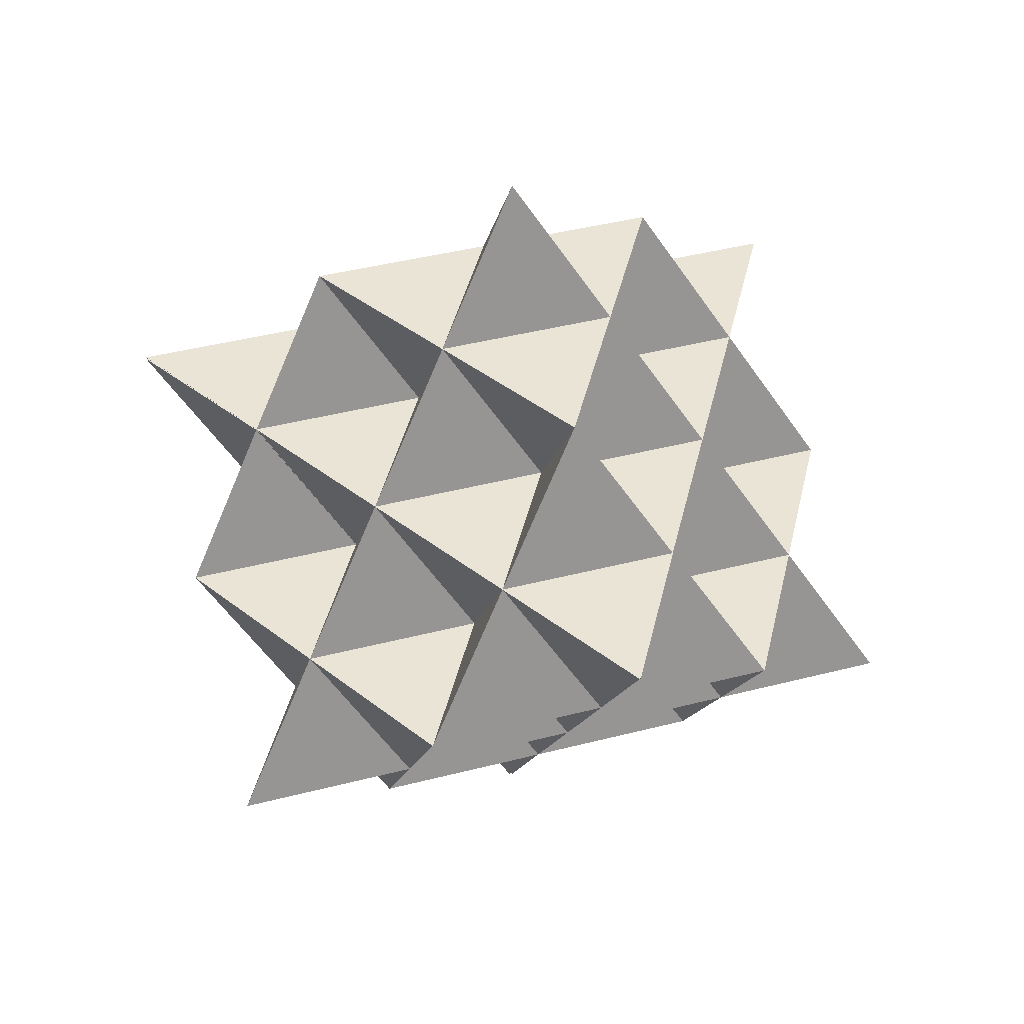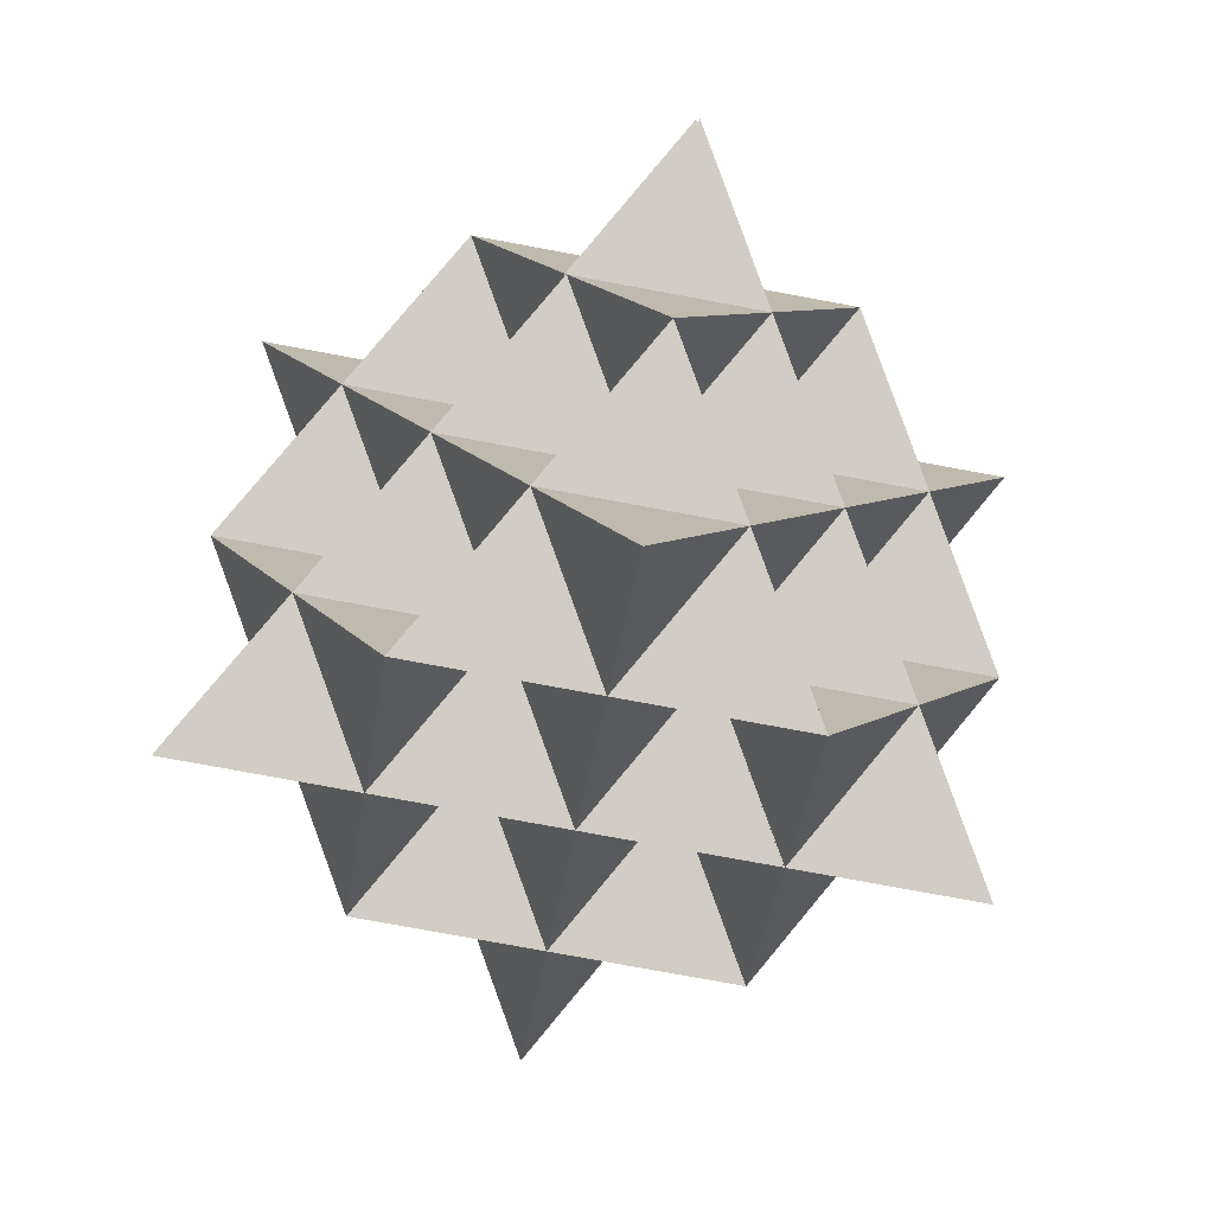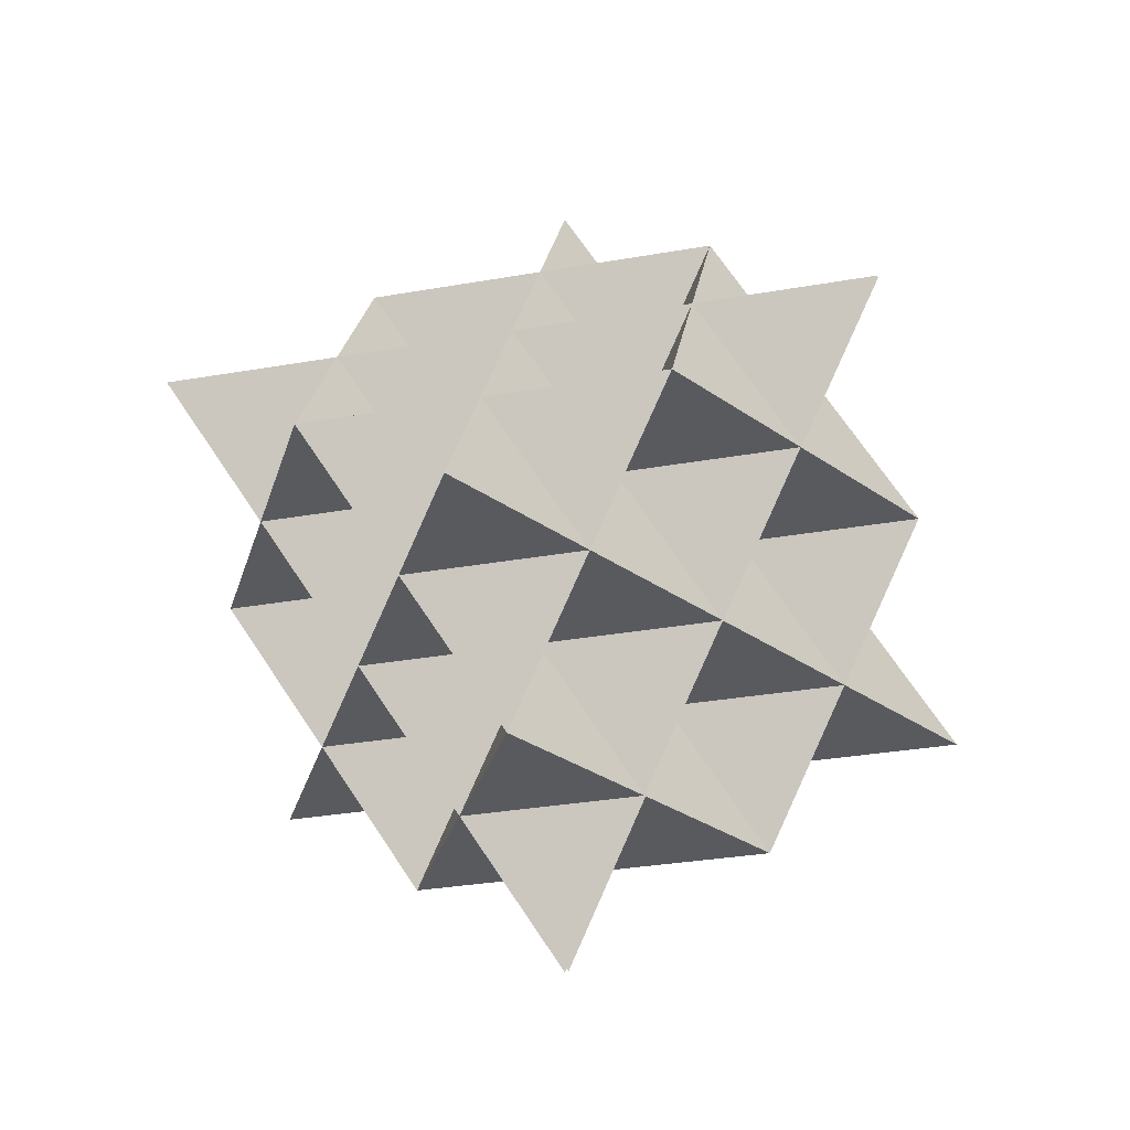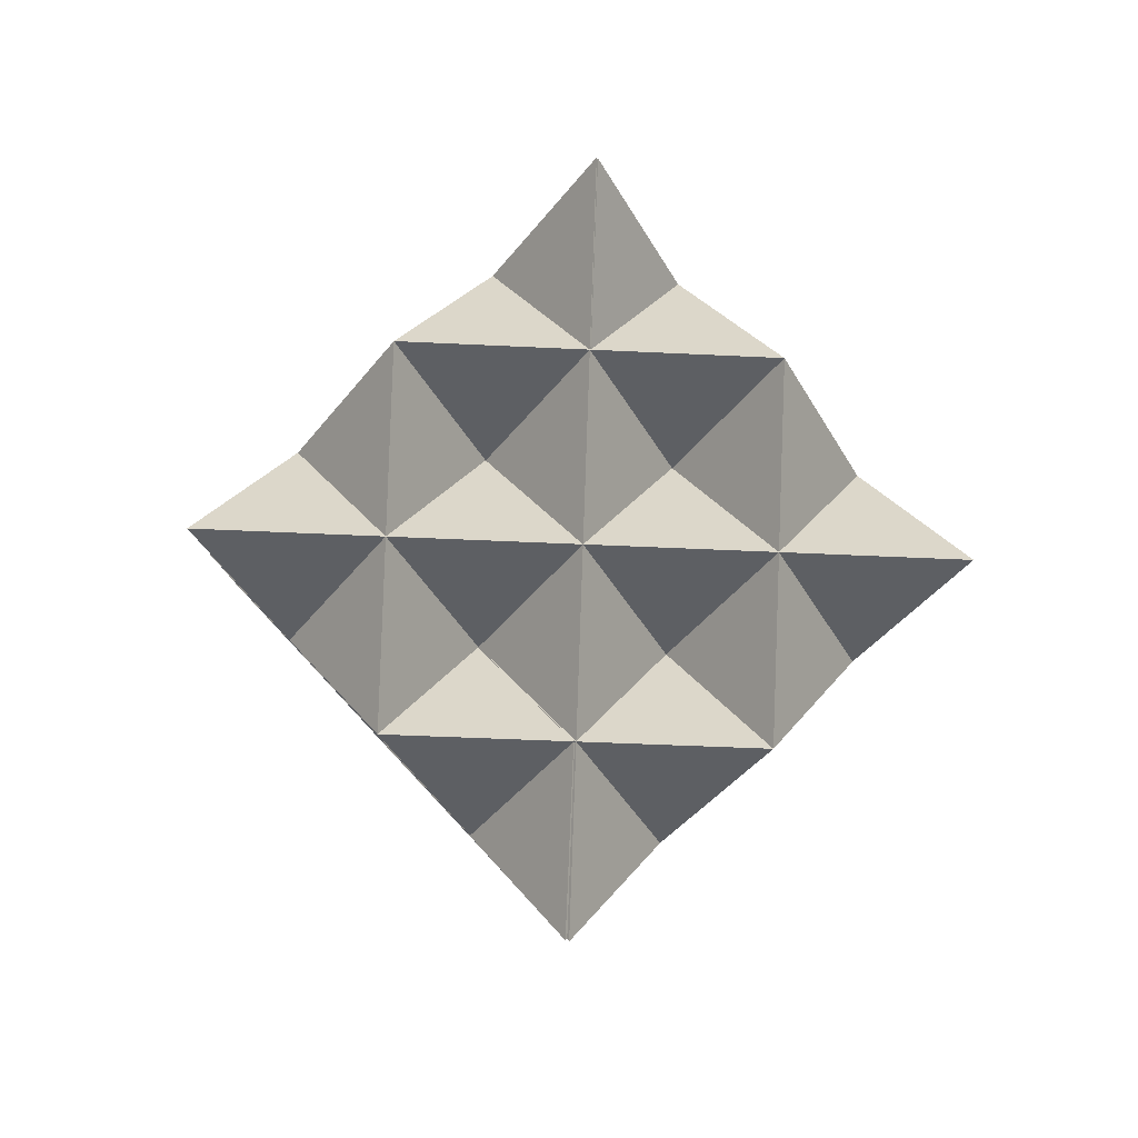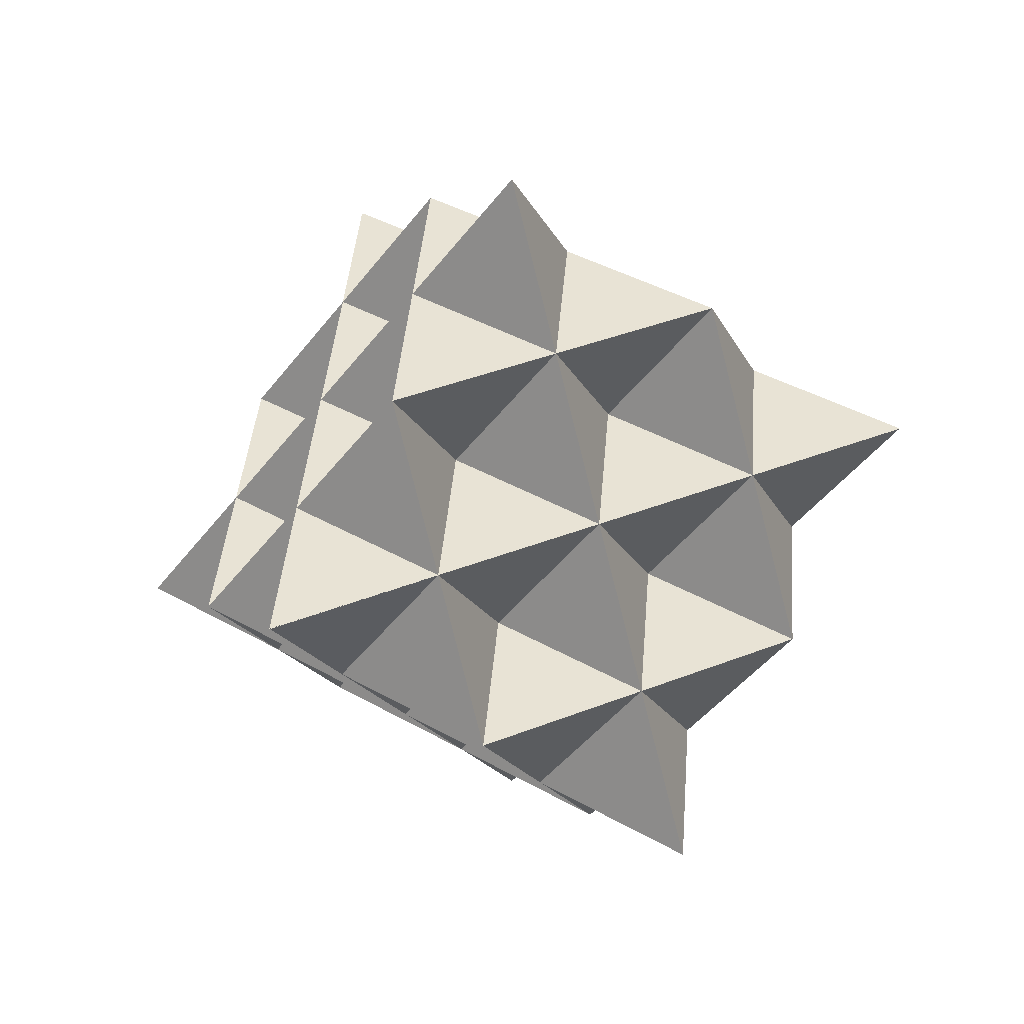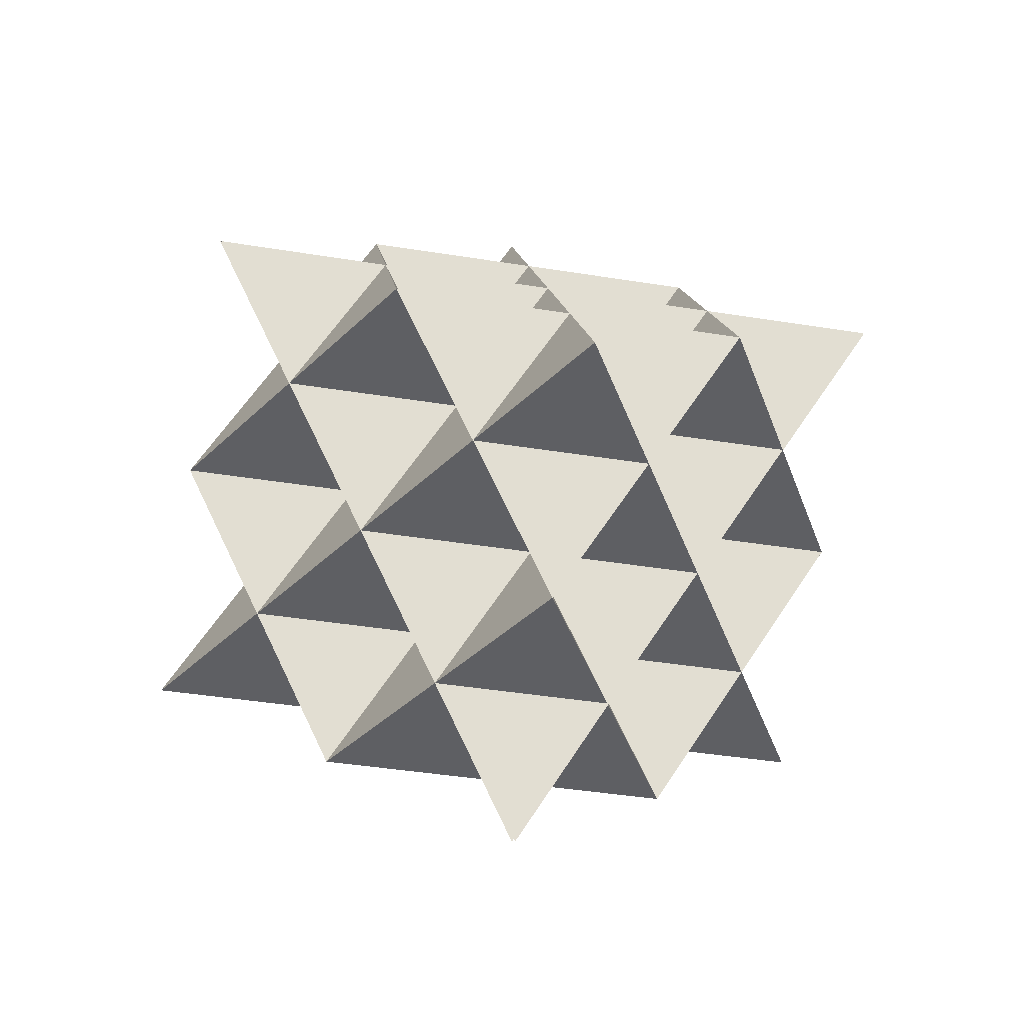
<metadata>
{"format":"obj","ext":"obj","renderer":"f3d","projection":"perspective","resolution":1024,"background":"white","views":[{"elev":42.5,"azim":162.9,"up":"+Z"},{"elev":-76.8,"azim":169.5,"up":"+Y"},{"elev":-30.7,"azim":14.4,"up":"+Z"},{"elev":-40.4,"azim":176.5,"up":"+Z"},{"elev":41.0,"azim":-25.4,"up":"+Z"},{"elev":-41.7,"azim":-11.0,"up":"+Z"}]}
</metadata>
<code>
o THG641_Solid.004
v -1.734 2.003 -1.416
v -2.601 1.502 -0
v -1.734 3.004 -0
v -3.468 1e-06 -1e-06
v -1.734 1.001 -2.832
v -2.601 0.5006 -1.416
v 0.8671 -0.5006 -2.832
v 1e-06 1.001 -2.832
v -0.8671 0.5006 -1.416
v 1e-06 -2.003 -2.832
v 1.734 -1.001 2.832
v 1.734 -3.004 1e-06
v 1.734 1e-06 1e-06
v -1.734 -1.001 2.832
v -1.734 -3.004 -0
v -0.8671 -1.502 -0
v -2.601 -1.502 -0
v 1.734 1.001 -2.832
v 2.601 0.5006 -1.416
v 0.8671 0.5006 -1.416
v 1.734 2.003 -1.416
v 2.601 1.502 -0
v 0.8671 1.502 -1e-06
v 1.734 3.004 -0
v 3.468 0 -0
v -0 0 4.248
v -0 -1.001 2.832
v -0.8671 0.5006 2.832
v 0.8671 0.5006 2.832
v 1.734 1.001 1.416
v -0 -3.004 -0
v -0 -4.005 -1.416
v 0.8671 -2.503 -1.416
v -0.8671 -2.503 -1.416
v 0.8671 -1.502 -0
v 1.734 -1.001 -1.416
v -3.468 2.003 -1.416
v 3.468 2.003 -1.416
v 0 2.003 -1.416
v -3.468 -2.003 1.416
v -2.601 -0.5006 1.416
v -1.734 1.001 1.416
v -0.8671 2.503 1.416
v 1e-06 3.004 -0
v 0.8671 2.503 1.416
v 1e-06 4.005 1.416
v 0 1.001 1.416
v -0.8671 -0.5006 1.416
v -1.734 -2.003 1.416
v 0.8671 -0.5006 1.416
v -0 -2.003 1.416
v 3.468 -2.003 1.416
v 1.734 -2.003 1.416
v 2.601 -0.5006 1.416
v 2.601 -1.502 -0
v 0 0 -0
v -0.8671 1.502 -0
v -1.734 1e-06 -1e-06
v 0 -1.001 -1.416
v -1.734 -1.001 -1.416
v 1e-06 1e-06 -4.248
v -0.8671 -0.5006 -2.832
v 0 2.003 2.832
f 57 9 39
f 57 39 1
f 57 1 9
f 9 1 39
f 1 57 2
f 1 2 3
f 1 3 57
f 57 3 2
f 6 58 4
f 6 4 2
f 6 2 58
f 58 2 4
f 5 9 6
f 5 6 1
f 5 1 9
f 9 1 6
f 34 31 15
f 34 15 16
f 34 16 31
f 31 16 15
f 33 12 31
f 33 31 35
f 33 35 12
f 12 35 31
f 10 33 34
f 10 34 59
f 10 59 33
f 33 59 34
f 20 7 18
f 20 18 8
f 20 8 7
f 7 8 18
f 9 62 8
f 9 8 5
f 9 5 62
f 62 5 8
f 59 10 7
f 59 7 62
f 59 62 10
f 10 62 7
f 11 53 54
f 11 54 50
f 11 50 53
f 53 50 54
f 53 12 55
f 53 55 35
f 53 35 12
f 12 35 55
f 54 55 25
f 54 25 13
f 54 13 55
f 55 13 25
f 63 47 45
f 63 45 43
f 63 43 47
f 47 43 45
f 45 23 24
f 45 24 44
f 45 44 23
f 23 44 24
f 43 57 44
f 43 44 3
f 43 3 57
f 57 3 44
f 14 49 48
f 14 48 41
f 14 41 49
f 49 41 48
f 49 15 16
f 49 16 17
f 49 17 15
f 15 17 16
f 41 17 58
f 41 58 4
f 41 4 17
f 17 4 58
f 18 19 20
f 18 20 21
f 18 21 19
f 19 21 20
f 21 22 23
f 21 23 24
f 21 24 22
f 22 24 23
f 19 25 13
f 19 13 22
f 19 22 25
f 25 22 13
f 26 27 29
f 26 29 28
f 26 28 27
f 27 28 29
f 29 50 30
f 29 30 47
f 29 47 50
f 50 47 30
f 28 48 47
f 28 47 42
f 28 42 48
f 48 42 47
f 27 51 50
f 27 50 48
f 27 48 51
f 51 48 50
f 30 13 22
f 30 22 23
f 30 23 13
f 13 23 22
f 47 56 23
f 47 23 57
f 47 57 56
f 56 57 23
f 42 58 57
f 42 57 2
f 42 2 58
f 58 2 57
f 48 16 56
f 48 56 58
f 48 58 16
f 16 58 56
f 50 35 13
f 50 13 56
f 50 56 35
f 35 56 13
f 51 31 35
f 51 35 16
f 51 16 31
f 31 16 35
f 31 32 33
f 31 33 34
f 31 34 32
f 32 34 33
f 35 33 36
f 35 36 59
f 35 59 33
f 33 59 36
f 16 34 59
f 16 59 60
f 16 60 34
f 34 60 59
f 13 36 19
f 13 19 20
f 13 20 36
f 36 20 19
f 56 59 20
f 56 20 9
f 56 9 59
f 59 9 20
f 58 60 9
f 58 9 6
f 58 6 60
f 60 6 9
f 2 6 1
f 2 1 37
f 2 37 6
f 6 37 1
f 22 19 38
f 22 38 21
f 22 21 19
f 19 21 38
f 23 20 21
f 23 21 39
f 23 39 20
f 20 39 21
f 58 48 41
f 58 41 42
f 58 42 48
f 48 42 41
f 17 49 40
f 17 40 41
f 17 41 49
f 49 41 40
f 57 47 42
f 57 42 43
f 57 43 47
f 47 43 42
f 44 45 43
f 44 43 46
f 44 46 45
f 45 46 43
f 23 30 47
f 23 47 45
f 23 45 30
f 30 45 47
f 56 50 48
f 56 48 47
f 56 47 50
f 50 47 48
f 16 51 49
f 16 49 48
f 16 48 51
f 51 48 49
f 13 54 50
f 13 50 30
f 13 30 54
f 54 30 50
f 35 53 51
f 35 51 50
f 35 50 53
f 53 50 51
f 55 52 53
f 55 53 54
f 55 54 52
f 52 54 53
f 36 55 35
f 36 35 13
f 36 13 55
f 55 13 35
f 59 35 16
f 59 16 56
f 59 56 35
f 35 56 16
f 20 13 56
f 20 56 23
f 20 23 13
f 13 23 56
f 39 23 57
f 39 57 44
f 39 44 23
f 23 44 57
f 9 56 58
f 9 58 57
f 9 57 56
f 56 57 58
f 60 16 17
f 60 17 58
f 60 58 16
f 16 58 17
f 7 36 59
f 7 59 20
f 7 20 36
f 36 20 59
f 8 20 9
f 8 9 39
f 8 39 20
f 20 39 9
f 62 59 60
f 62 60 9
f 62 9 59
f 59 9 60
f 61 7 62
f 61 62 8
f 61 8 7
f 7 8 62
f 50 11 27
f 50 27 29
f 50 29 11
f 11 29 27
f 47 29 28
f 47 28 63
f 47 63 29
f 29 63 28
f 48 27 14
f 48 14 28
f 48 28 27
f 27 28 14
o tree1_Solid.052
v 0.8685 -0.4956 1.413
v 1.74 -1.991 1.413
v 2.599 -0.4884 1.412
v 0.8718 -1.495 -9.5e-05
v 1.731 0.00725 -0.001102
v 2.603 -1.488 -0.001197
v 2.599 -0.4884 1.412
v 0.8685 -0.4956 1.413
v 0.8718 -1.495 -9.5e-05
v 1.74 -1.991 1.413
v 2.603 -1.488 -0.001197
v 1.731 0.007251 -0.001102
v 3.471 -1.984 1.412
v 1.74 -1.991 1.413
v 2.603 -1.488 -0.001197
v 2.599 -0.4884 1.412
v -0 -0 -1e-06
v 0.8718 -1.495 -9.6e-05
v 0.8685 -0.4956 1.413
v 1.731 0.007251 -0.001102
v -1.731 -0.004927 0.000496
v -2.592 -1.506 0.0012
v -2.595 -0.5066 1.414
v -0.8612 -1.502 0.000704
v -0.8637 -0.5017 1.414
v -1.725 -2.003 1.414
v -2.595 -0.5066 1.414
v -1.731 -0.004928 0.000496
v -0.8612 -1.502 0.000705
v -2.592 -1.506 0.0012
v -1.725 -2.003 1.414
v -0.8637 -0.5017 1.414
v -3.456 -2.008 1.415
v -2.592 -1.506 0.0012
v -1.725 -2.003 1.414
v -2.595 -0.5066 1.414
v 1e-06 -0 -0
v -0.8612 -1.502 0.000704
v -1.731 -0.004927 0.000496
v -0.8637 -0.5017 1.414
v -0.8706 1.496 0.000124
v -0.8738 2.495 1.413
v -0.01016 2.998 8.2e-05
v -0.003252 0.9993 1.413
v 0.8604 1.502 -4e-05
v 0.8572 2.501 1.413
v -0.01016 2.998 8.3e-05
v -0.8706 1.496 0.000124
v -0.003251 0.9993 1.413
v -0.8738 2.495 1.413
v 0.8572 2.501 1.413
v 0.8604 1.502 -4.1e-05
v -0.01341 3.997 1.413
v -0.8738 2.495 1.413
v 0.8572 2.501 1.413
v -0.01016 2.998 8.2e-05
v 0 -0 0
v -0.003251 0.9993 1.413
v -0.8706 1.496 0.000123
v 0.8604 1.502 -4.1e-05
v 0.8762 0.5012 -1.406
v 0.8878 -0.4972 -2.82
v 0.02141 1.001 -2.826
v 0.01161 -0.9984 -1.414
v -0.8548 0.5002 -1.42
v -0.8431 -0.4982 -2.834
v 0.02141 1.001 -2.826
v 0.8762 0.5012 -1.406
v 0.01161 -0.9984 -1.414
v 0.8878 -0.4972 -2.82
v -0.8431 -0.4982 -2.834
v -0.8548 0.5002 -1.42
v 0.03302 0.002994 -4.24
v 0.8878 -0.4972 -2.82
v -0.8431 -0.4982 -2.834
v 0.02141 1.001 -2.826
v -0 -1e-06 0
v 0.01161 -0.9984 -1.414
v 0.8762 0.5012 -1.406
v -0.8548 0.5002 -1.42
f 66 64 65
f 65 64 67
f 68 70 69
f 68 71 70
f 72 74 73
f 72 75 74
f 76 77 78
f 76 78 79
f 76 79 77
f 77 79 78
f 80 81 82
f 80 82 83
f 80 83 81
f 81 83 82
f 86 84 85
f 85 84 87
f 88 90 89
f 88 91 90
f 92 94 93
f 92 95 94
f 96 97 98
f 96 98 99
f 96 99 97
f 97 99 98
f 100 101 102
f 100 102 103
f 100 103 101
f 101 103 102
f 106 104 105
f 105 104 107
f 108 110 109
f 108 111 110
f 112 114 113
f 112 115 114
f 116 117 118
f 116 118 119
f 116 119 117
f 117 119 118
f 120 121 122
f 120 122 123
f 120 123 121
f 121 123 122
f 126 124 125
f 125 124 127
f 128 130 129
f 128 131 130
f 132 134 133
f 132 135 134
f 136 137 138
f 136 138 139
f 136 139 137
f 137 139 138
f 140 141 142
f 140 142 143
f 140 143 141
f 141 143 142

</code>
